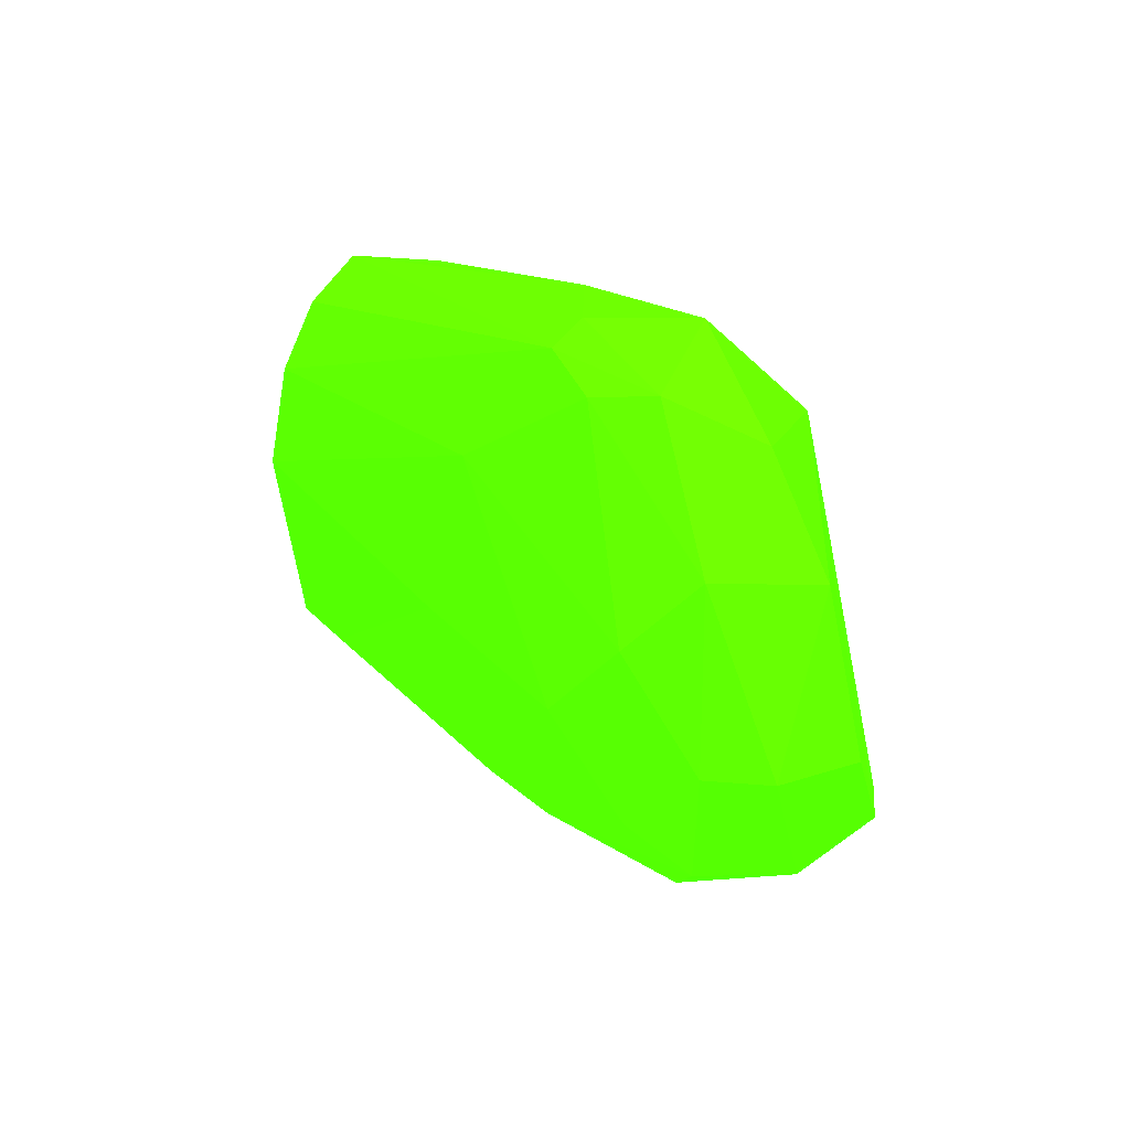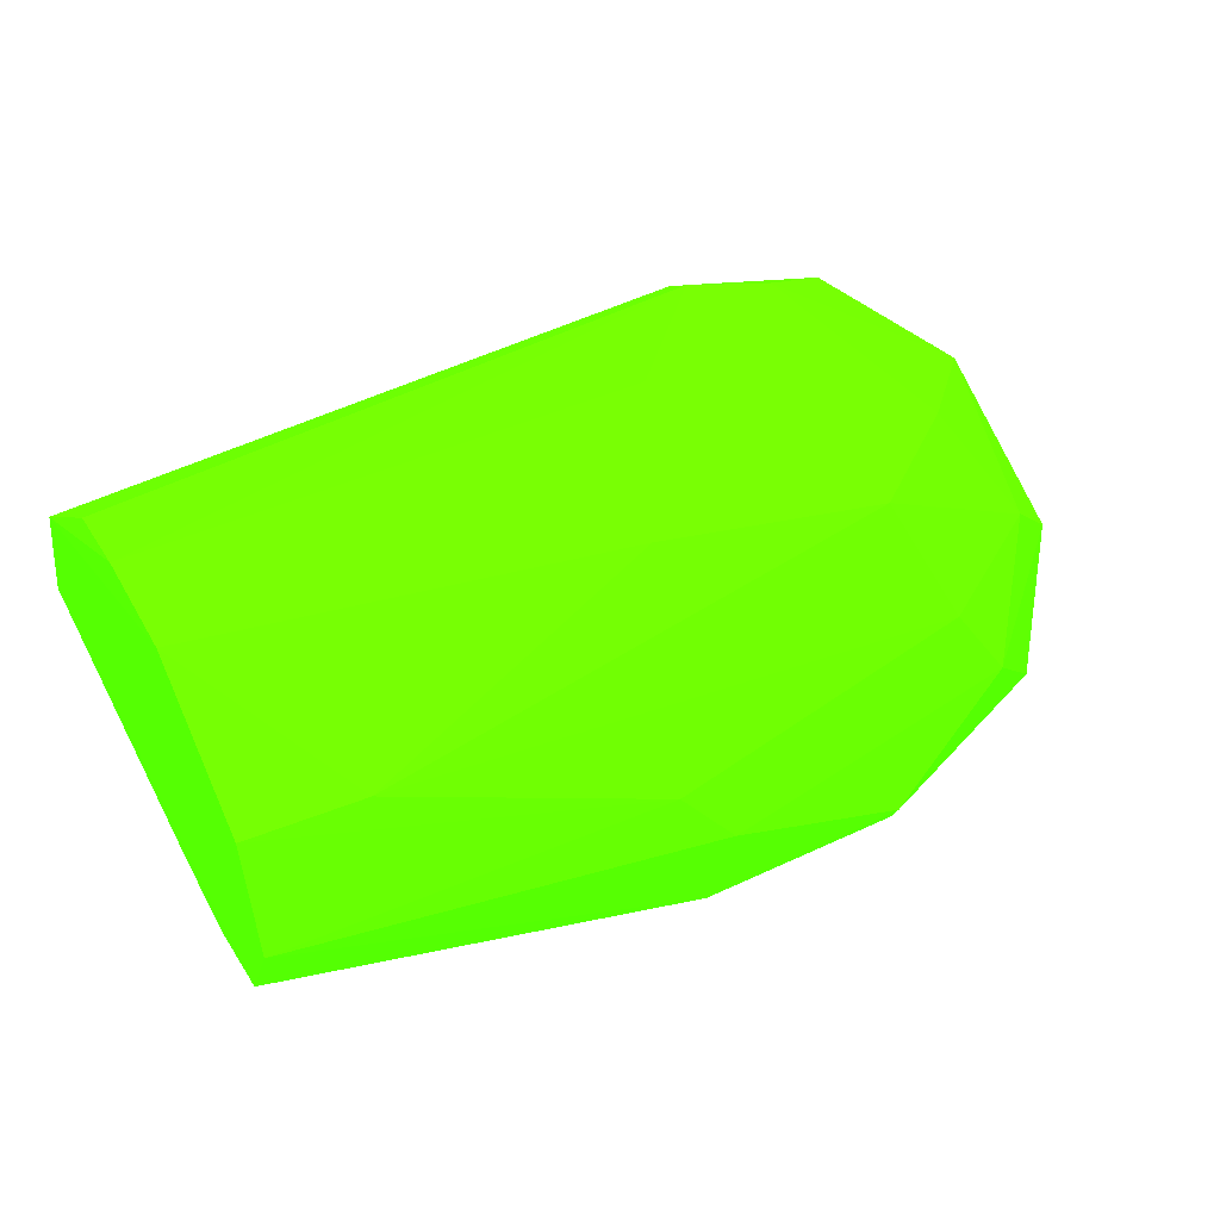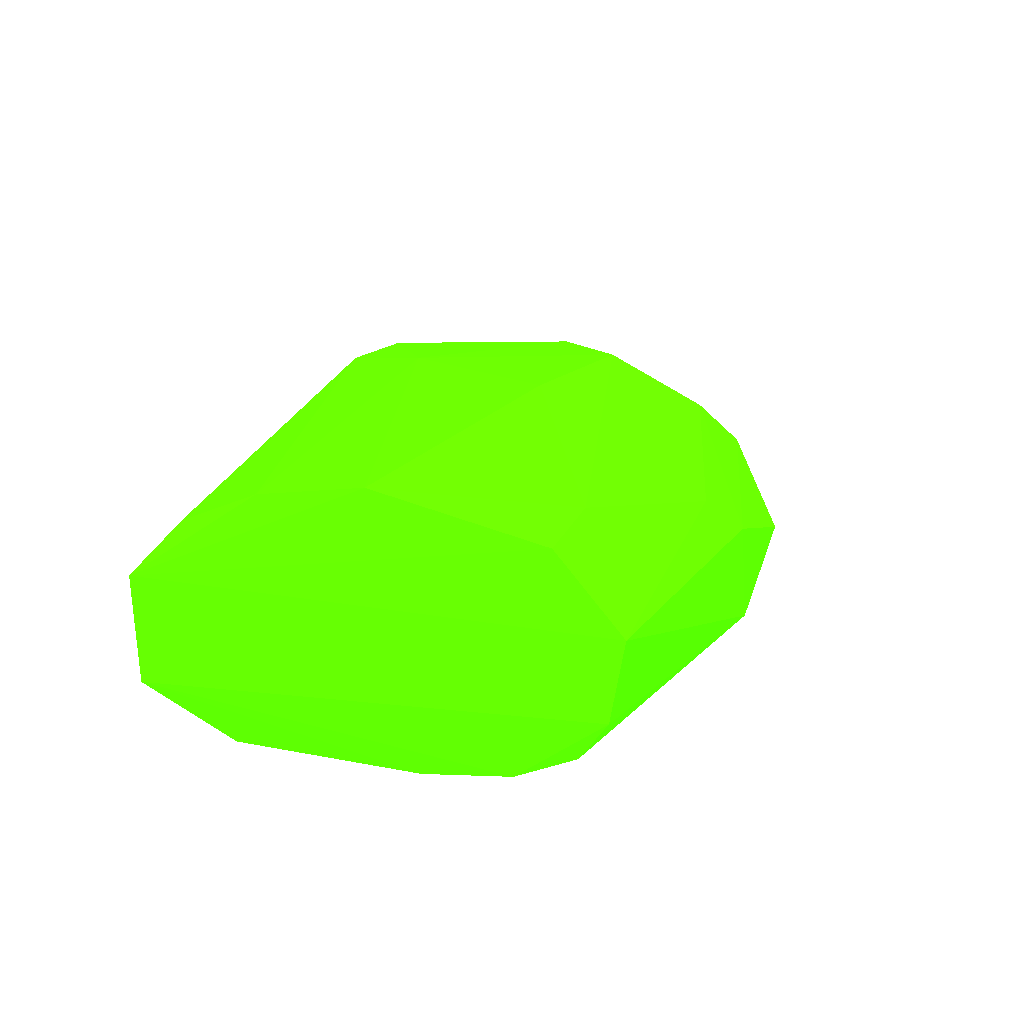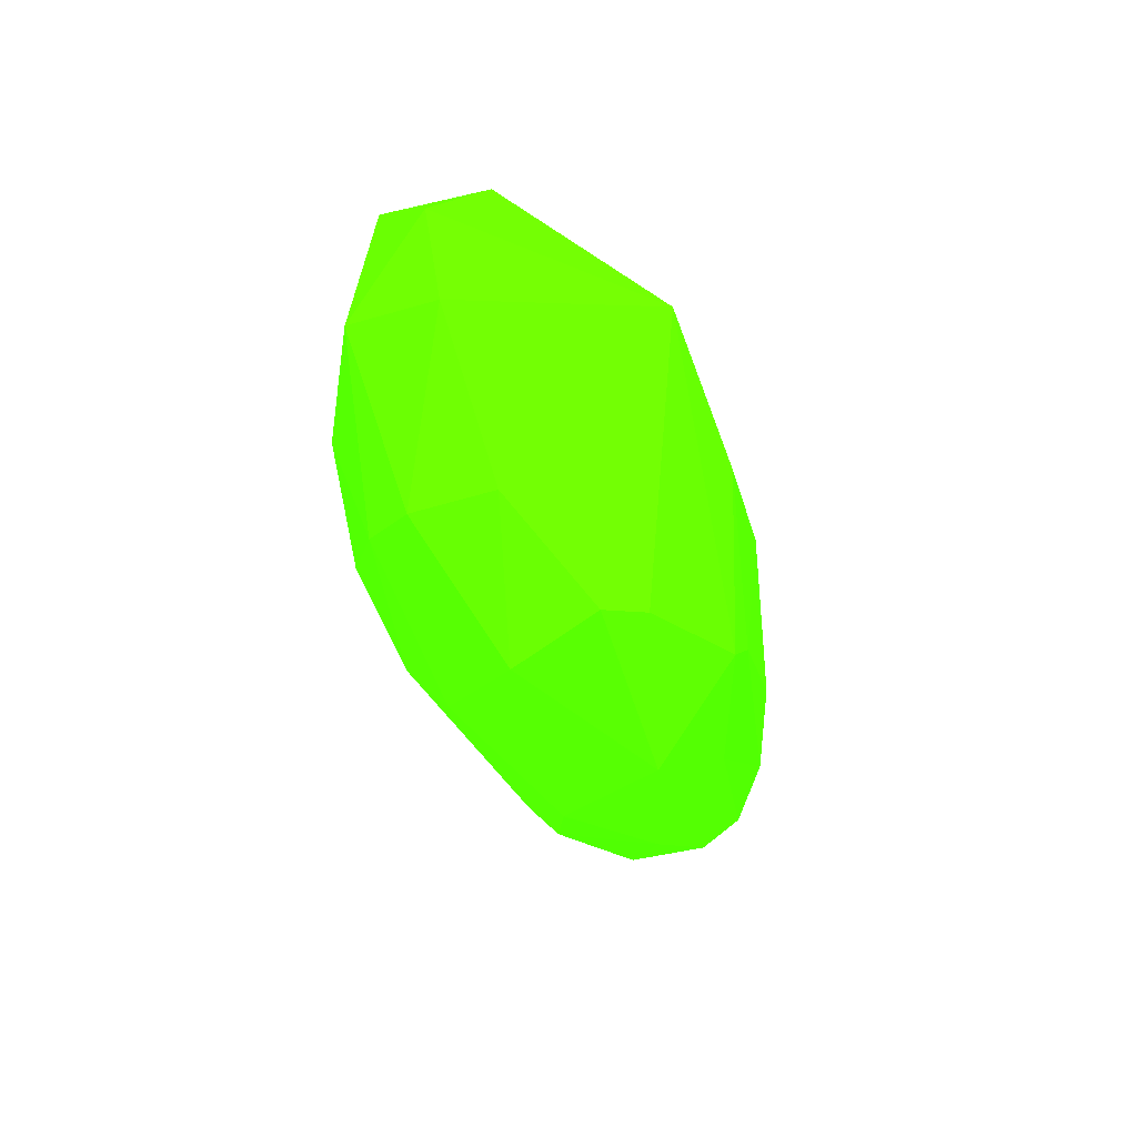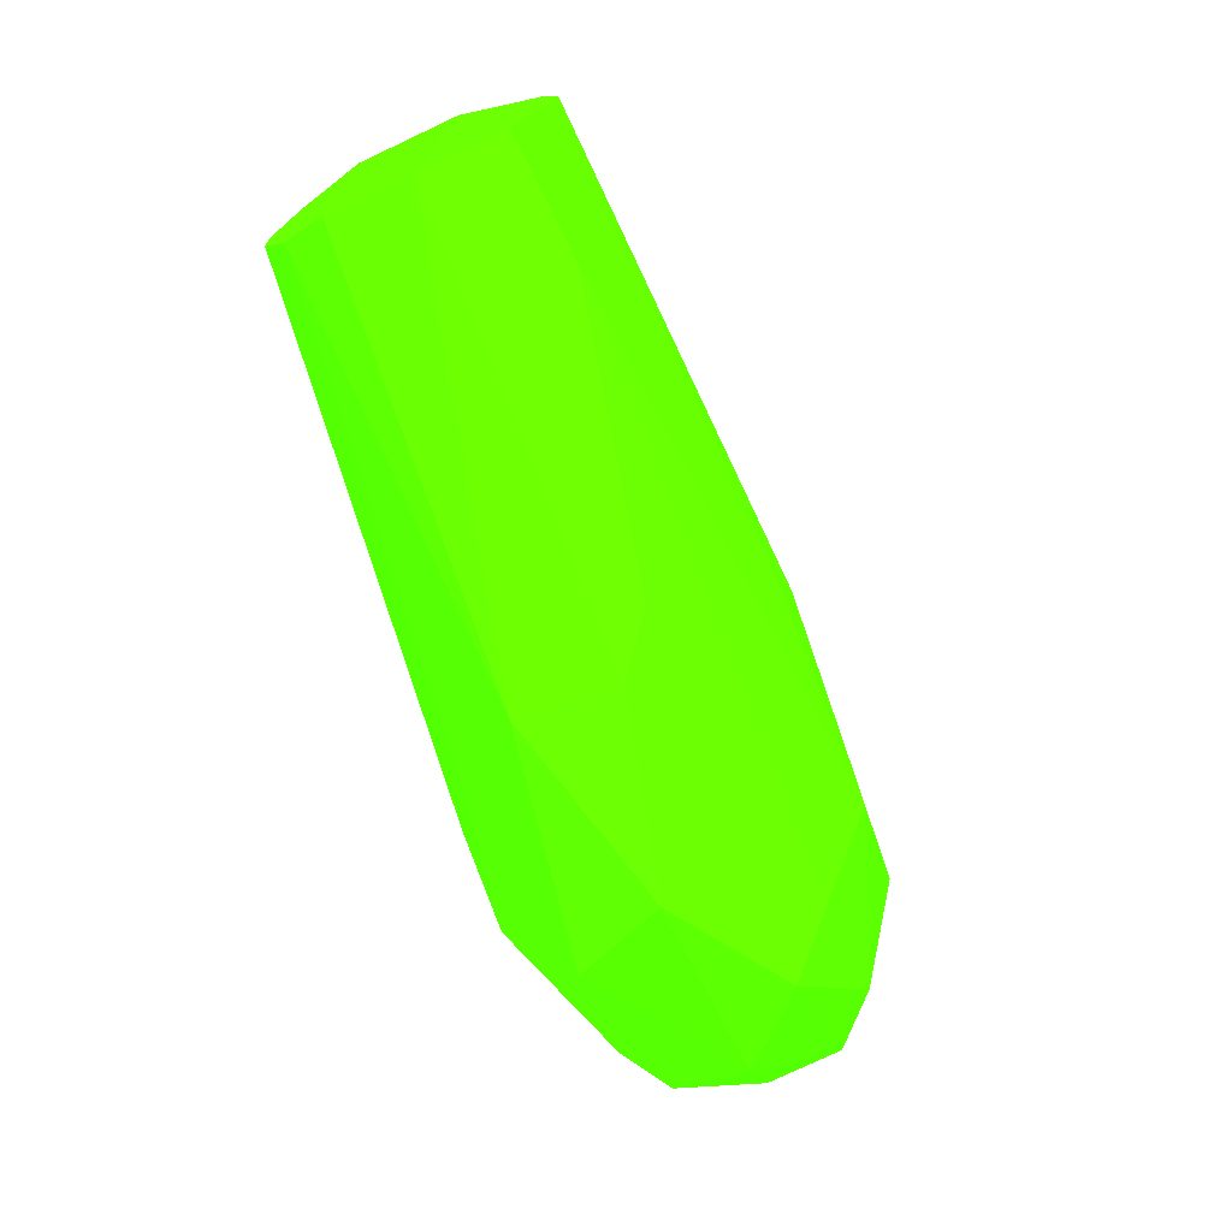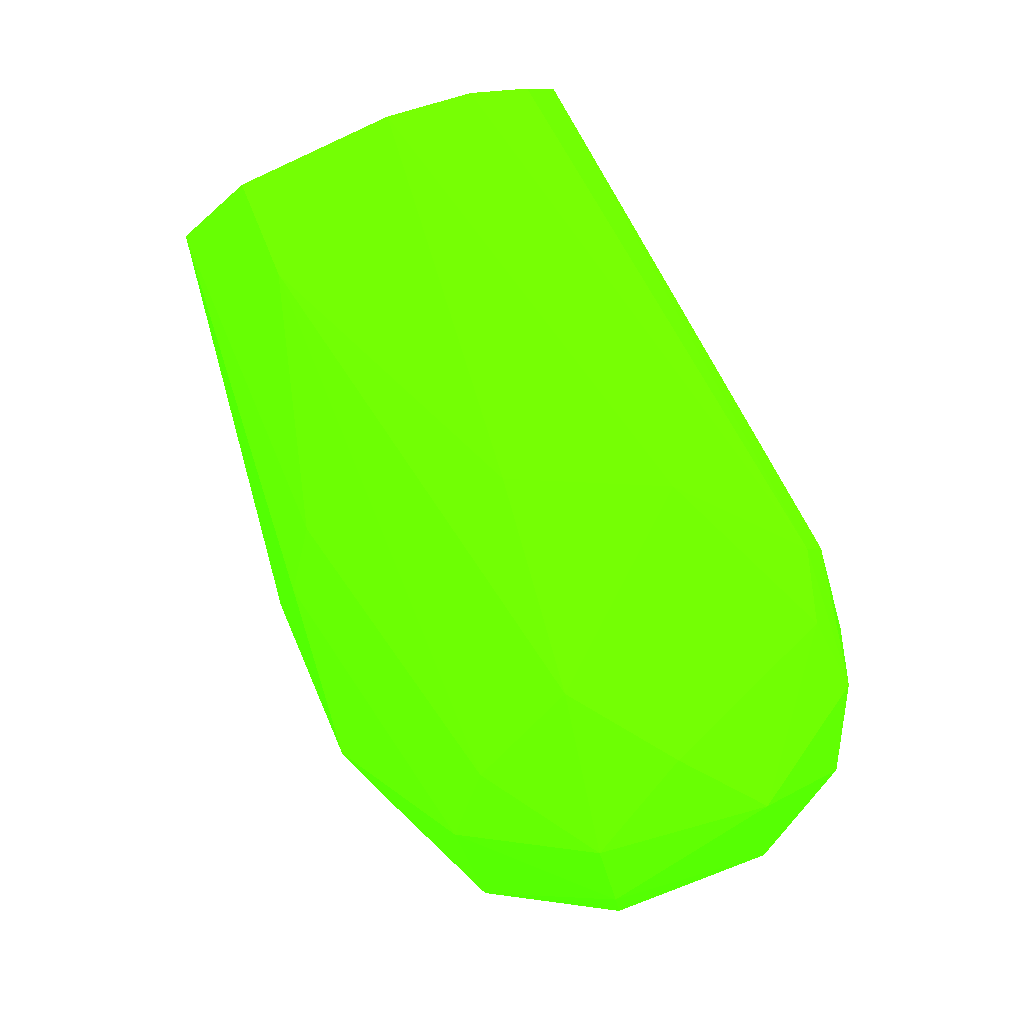
<metadata>
{"format":"obj","ext":"obj","renderer":"f3d","projection":"perspective","resolution":1024,"background":"white","views":[{"elev":13.5,"azim":73.4,"up":"+Y"},{"elev":62.4,"azim":-27.8,"up":"+Z"},{"elev":27.2,"azim":-76.8,"up":"+Z"},{"elev":-18.0,"azim":113.9,"up":"+Y"},{"elev":-73.8,"azim":-55.0,"up":"+Y"},{"elev":62.1,"azim":64.1,"up":"+Z"}]}
</metadata>
<code>
v 0.3948 -0.01201 -0.058 0.2471 0.9882 0.007843
v 0.3621 0.0238 -0.05842 0.2471 0.9882 0.007843
v 0.3704 -0.01749 -0.07937 0.2471 0.9882 0.007843
v 0.3172 -0.01593 -0.04036 0.2471 0.9882 0.007843
v 0.3141 -0.02174 -0.05519 0.2471 0.9882 0.007843
v 0.3179 0.01073 -0.0386 0.2471 0.9882 0.007843
v 0.3717 -0.03008 -0.06434 0.2471 0.9882 0.007843
v 0.3735 0.01348 -0.07544 0.2471 0.9882 0.007843
v 0.3847 0.01747 -0.05169 0.2471 0.9882 0.007843
v 0.3137 0.0125 -0.06193 0.2471 0.9882 0.007843
v 0.3814 -0.00931 -0.04931 0.2471 0.9882 0.007843
v 0.3978 -0.01072 -0.07057 0.2471 0.9882 0.007843
v 0.3962 0.01493 -0.06302 0.2471 0.9882 0.007843
v 0.3154 0.02227 -0.04679 0.2471 0.9882 0.007843
v 0.3137 -0.01336 -0.06173 0.2471 0.9882 0.007843
v 0.3738 -0.02744 -0.07366 0.2471 0.9882 0.007843
v 0.3182 0.000843 -0.03697 0.2471 0.9882 0.007843
v 0.386 -0.02369 -0.06068 0.2471 0.9882 0.007843
v 0.3827 0.02319 -0.06236 0.2471 0.9882 0.007843
v 0.3522 -0.02452 -0.05209 0.2471 0.9882 0.007843
v 0.3981 0.004975 -0.05705 0.2471 0.9882 0.007843
v 0.3672 0.009914 -0.04576 0.2471 0.9882 0.007843
v 0.39 -0.01859 -0.07554 0.2471 0.9882 0.007843
v 0.3773 0.02048 -0.05091 0.2471 0.9882 0.007843
v 0.3156 -0.02279 -0.04754 0.2471 0.9882 0.007843
v 0.3636 0.001605 -0.07706 0.2471 0.9882 0.007843
v 0.3527 -0.02911 -0.06524 0.2471 0.9882 0.007843
v 0.3136 0.02126 -0.05672 0.2471 0.9882 0.007843
v 0.4 0.004648 -0.0665 0.2471 0.9882 0.007843
v 0.3906 -0.02264 -0.06829 0.2471 0.9882 0.007843
v 0.3137 -0.004917 -0.0627 0.2471 0.9882 0.007843
v 0.353 -0.02188 -0.07184 0.2471 0.9882 0.007843
v 0.3596 -0.005516 -0.0443 0.2471 0.9882 0.007843
v 0.3176 0.01775 -0.04184 0.2471 0.9882 0.007843
v 0.3984 -0.0118 -0.06319 0.2471 0.9882 0.007843
v 0.3914 -0.001843 -0.05235 0.2471 0.9882 0.007843
v 0.3768 0.02284 -0.05372 0.2471 0.9882 0.007843
v 0.3284 -0.01658 -0.04196 0.2471 0.9882 0.007843
v 0.3832 -0.01945 -0.05543 0.2471 0.9882 0.007843
v 0.3141 -0.01908 -0.05925 0.2471 0.9882 0.007843
v 0.3907 0.01835 -0.0558 0.2471 0.9882 0.007843
v 0.3851 -0.0177 -0.0776 0.2471 0.9882 0.007843
v 0.362 -0.01465 -0.07752 0.2471 0.9882 0.007843
v 0.3558 -0.02805 -0.05672 0.2471 0.9882 0.007843
f 39 20 44
f 14 4 17
f 6 14 17
f 13 8 19
f 6 17 22
f 6 22 24
f 22 9 24
f 4 14 25
f 14 5 25
f 20 4 25
f 8 3 26
f 10 8 26
f 16 7 27
f 25 5 27
f 8 10 28
f 14 2 28
f 5 14 28
f 15 5 28
f 2 19 28
f 19 8 28
f 8 13 29
f 13 21 29
f 7 16 30
f 18 7 30
f 23 12 30
f 16 23 30
f 28 10 31
f 15 28 31
f 15 3 32
f 3 16 32
f 16 27 32
f 11 22 33
f 22 17 33
f 14 6 34
f 24 14 34
f 6 24 34
f 1 18 35
f 21 1 35
f 12 29 35
f 29 21 35
f 30 12 35
f 18 30 35
f 11 1 36
f 1 21 36
f 21 9 36
f 9 22 36
f 22 11 36
f 2 14 37
f 19 2 37
f 14 24 37
f 17 4 38
f 4 20 38
f 11 33 38
f 33 17 38
f 1 11 39
f 18 1 39
f 38 20 39
f 11 38 39
f 5 15 40
f 27 5 40
f 15 32 40
f 32 27 40
f 13 19 41
f 9 21 41
f 21 13 41
f 24 9 41
f 19 37 41
f 37 24 41
f 3 8 42
f 16 3 42
f 12 23 42
f 23 16 42
f 29 12 42
f 8 29 42
f 3 15 43
f 26 3 43
f 10 26 43
f 15 31 43
f 31 10 43
f 7 18 44
f 20 25 44
f 27 7 44
f 25 27 44
f 18 39 44

</code>
